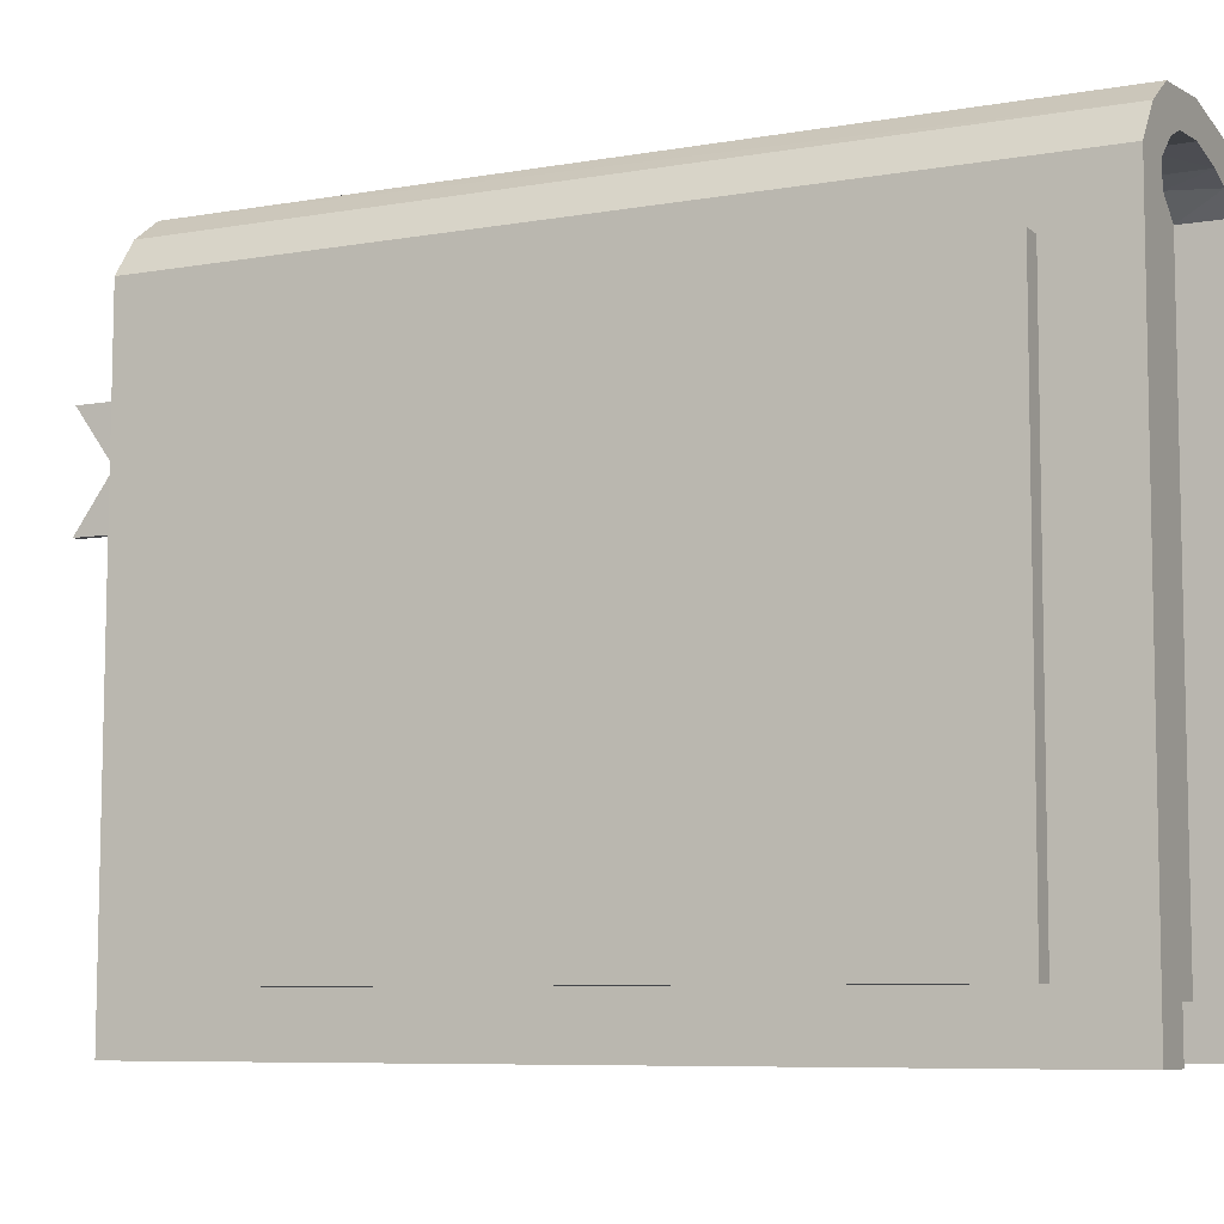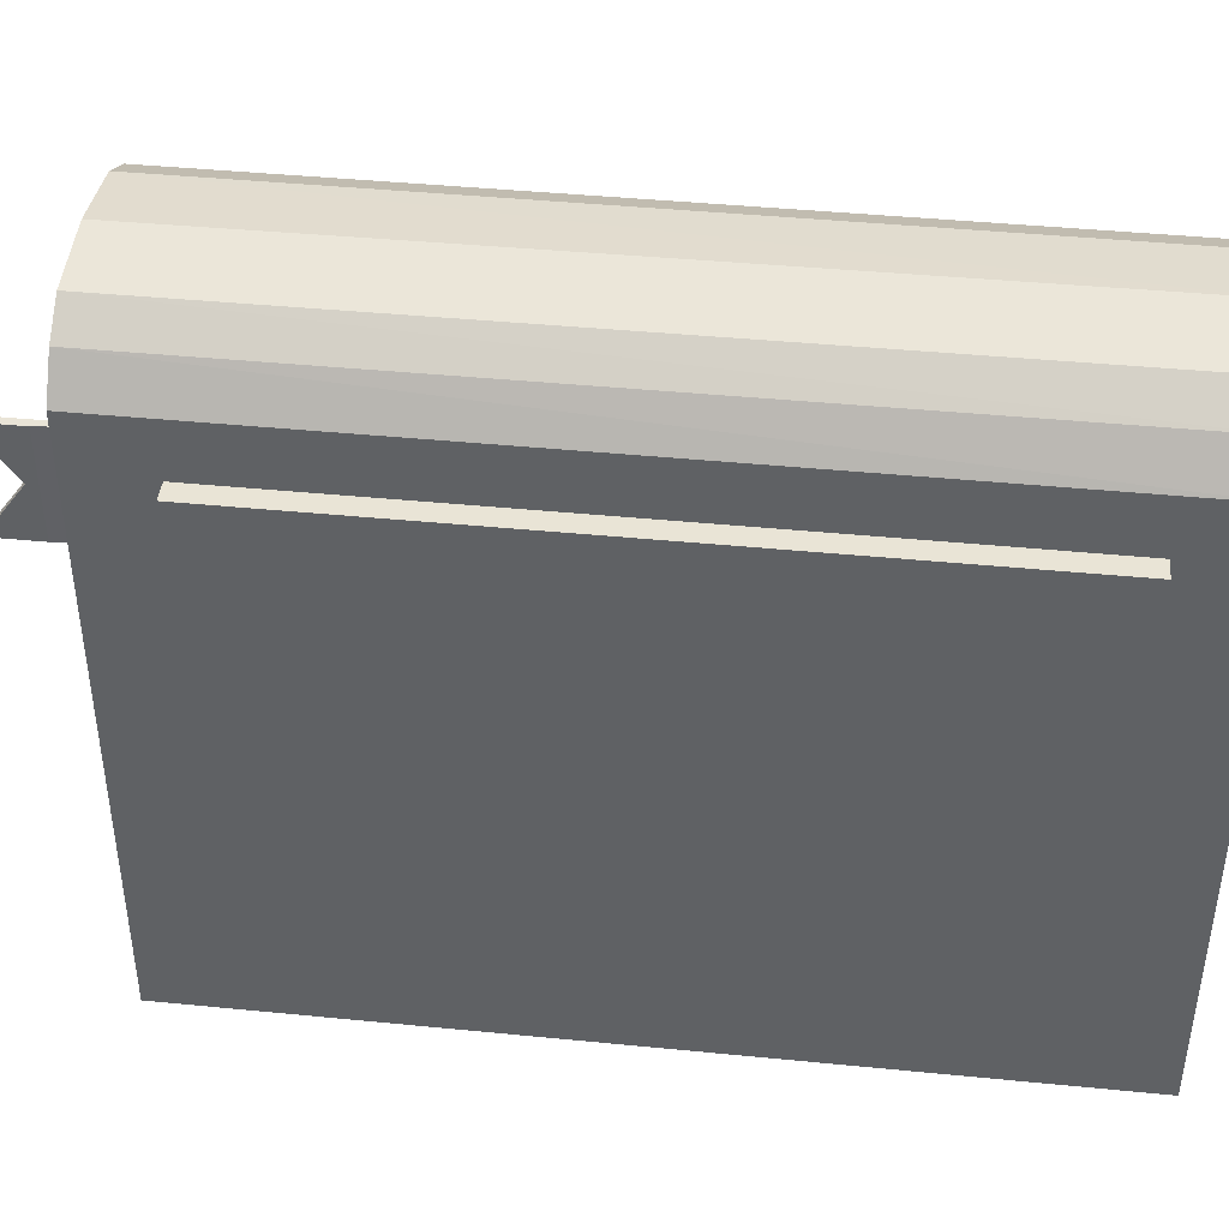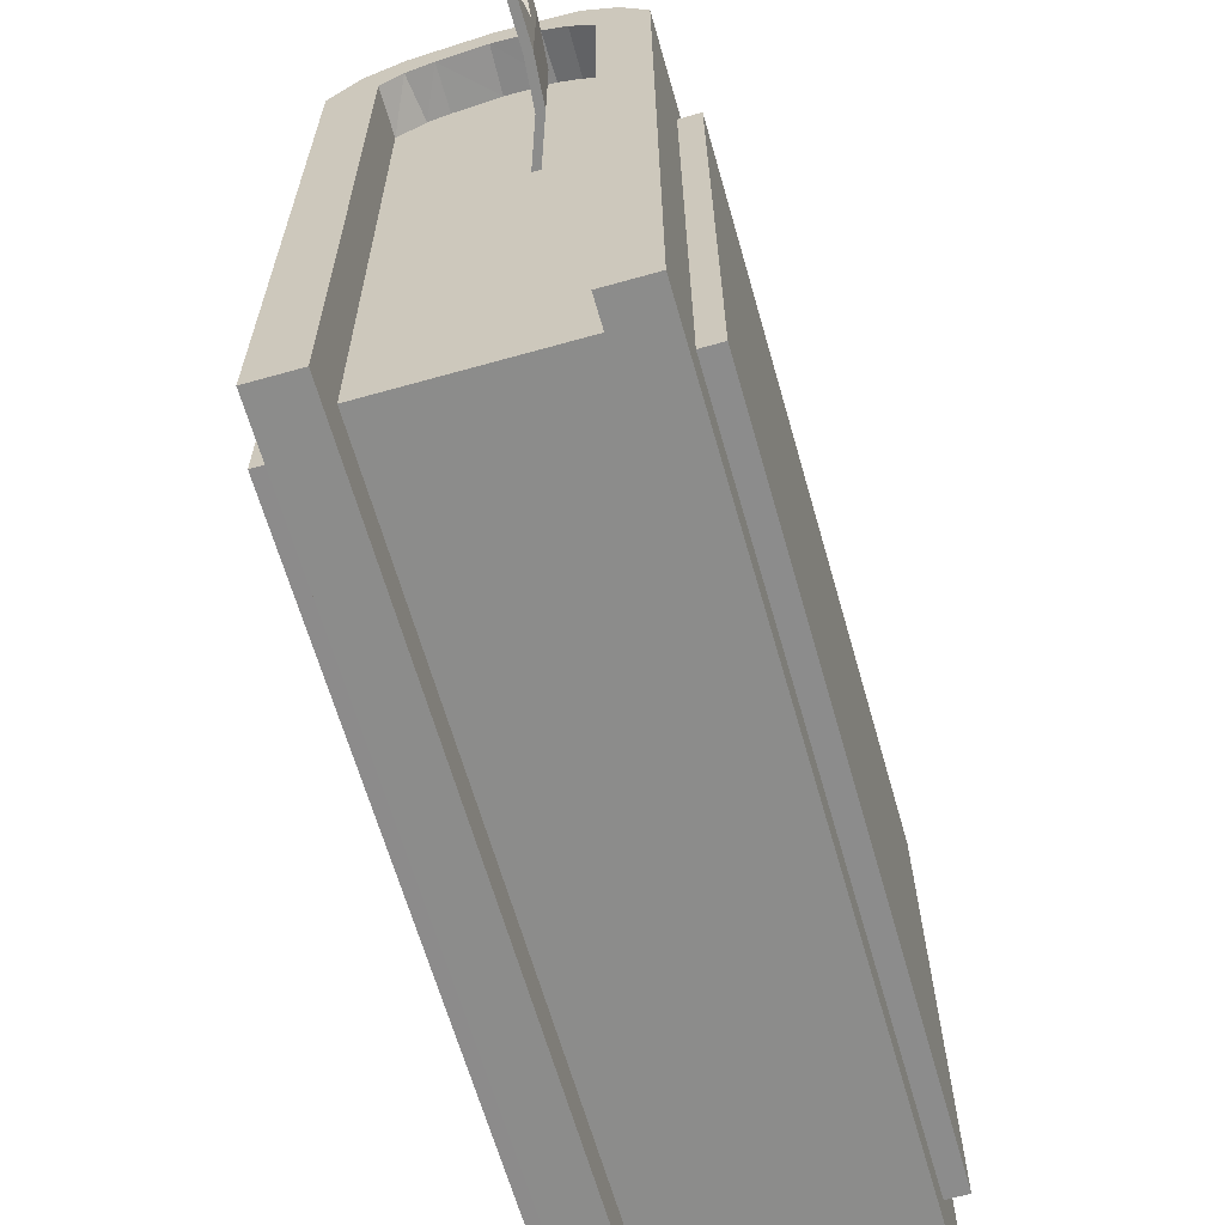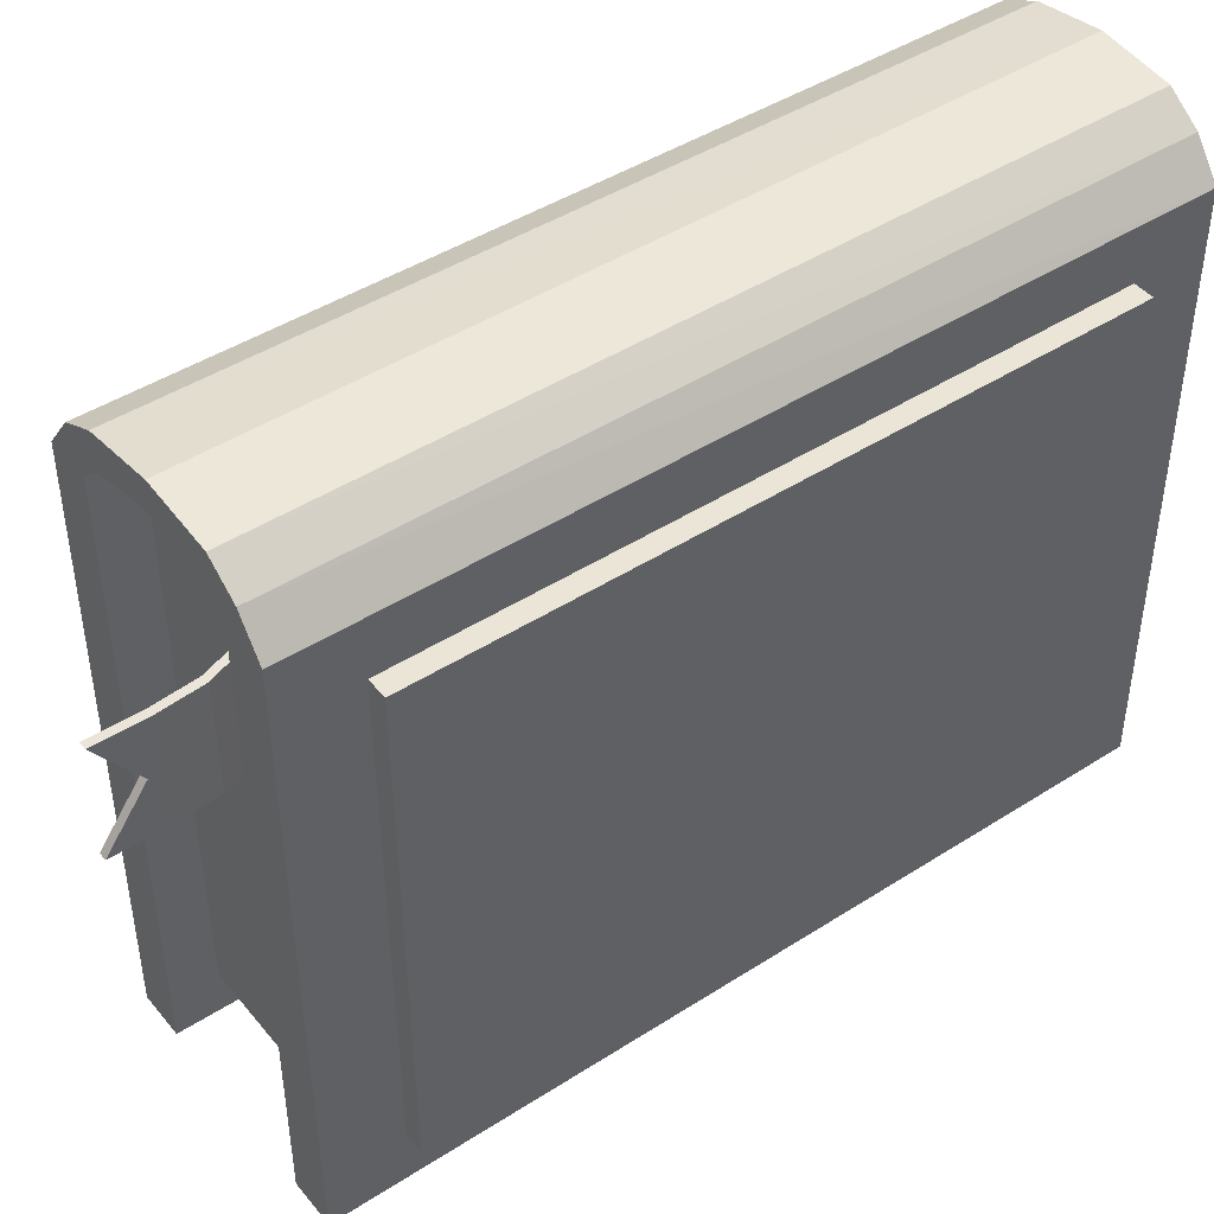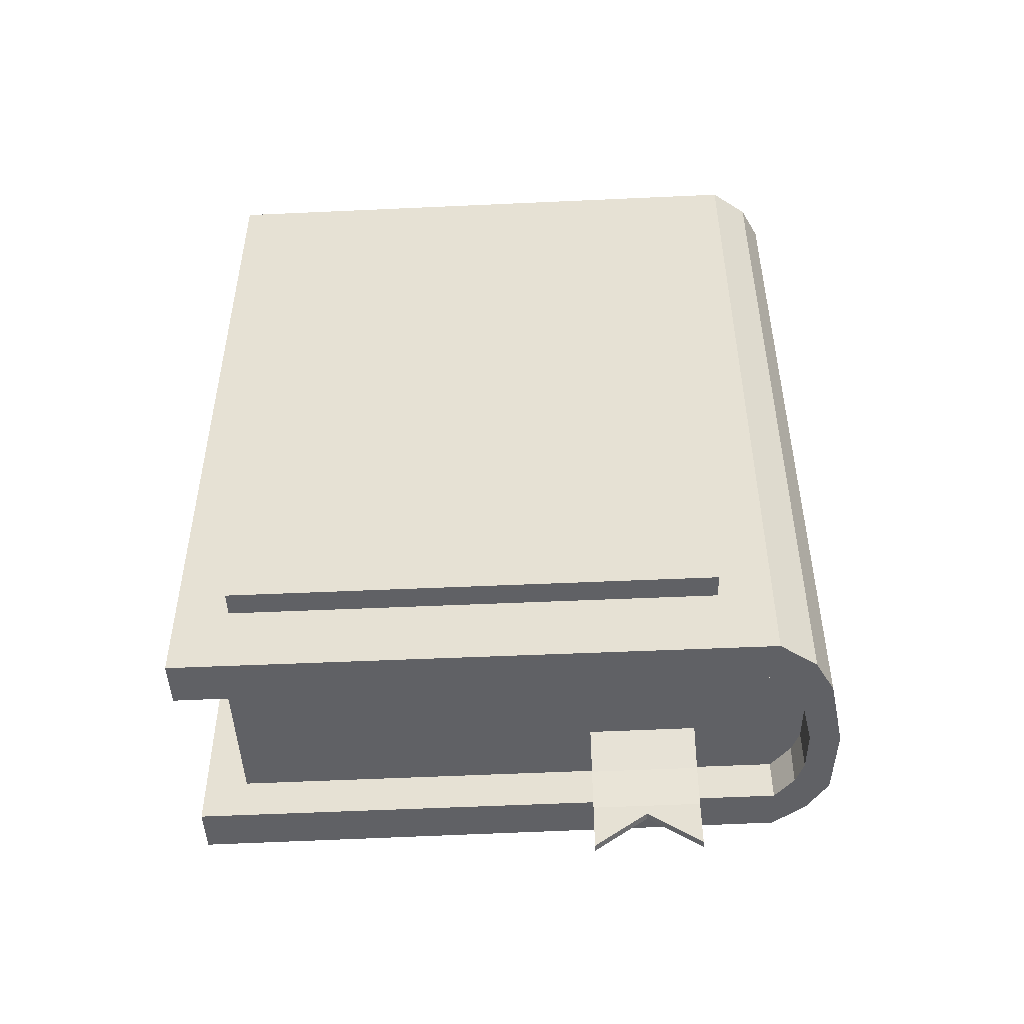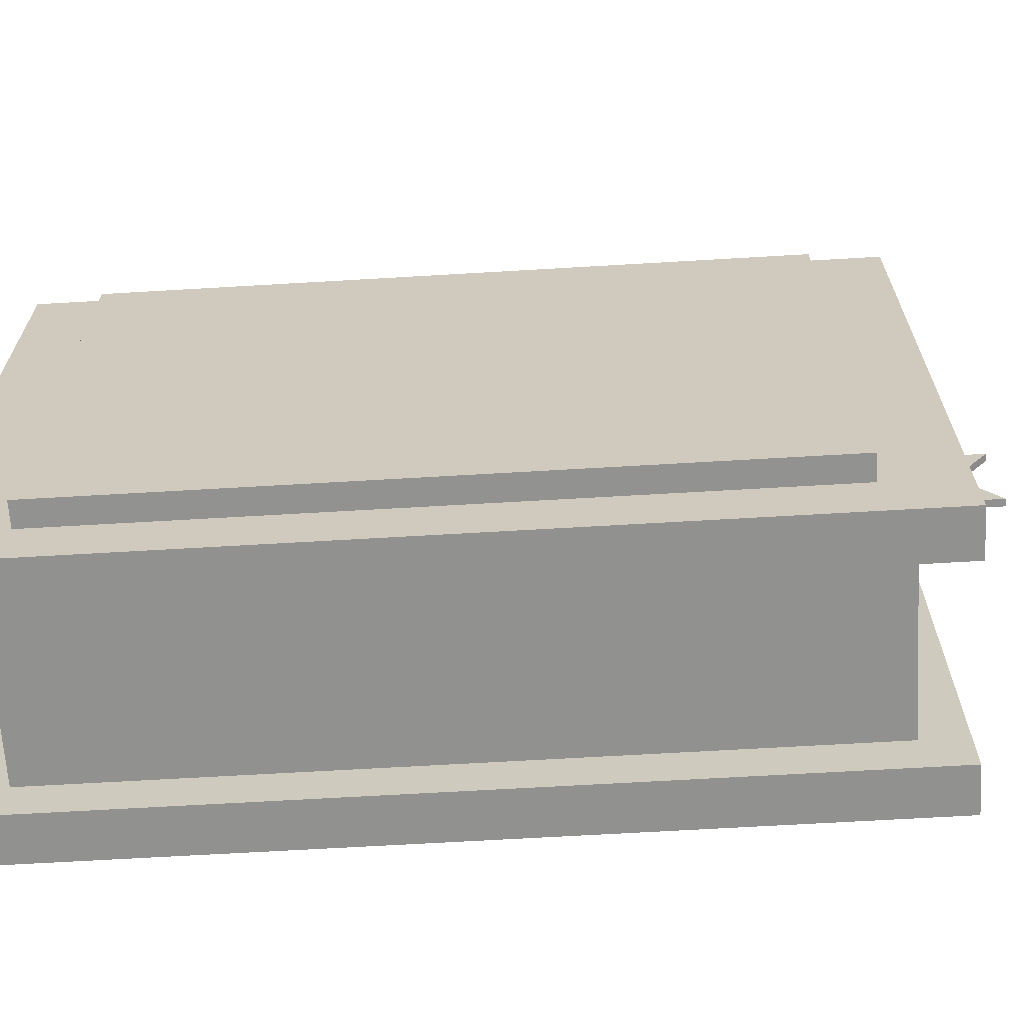
<metadata>
{"format":"obj","ext":"obj","renderer":"f3d","projection":"perspective","resolution":1024,"background":"white","views":[{"elev":-7.5,"azim":116.7,"up":"+Z"},{"elev":42.8,"azim":96.7,"up":"+Z"},{"elev":-64.1,"azim":15.9,"up":"+Z"},{"elev":44.8,"azim":53.3,"up":"+Z"},{"elev":-49.0,"azim":-86.8,"up":"+Y"},{"elev":-66.0,"azim":-86.6,"up":"+Z"}]}
</metadata>
<code>
o Book_Cube.001
v -0.1561 0.3836 0.2906
v -0.1591 0.3836 -0.3339
v -0.1588 0.3063 -0.2773
v -0.1563 0.3063 0.234
v -0.1563 -0.3912 0.234
v -0.1112 0.3836 0.2911
v -0.1112 0.3836 -0.3339
v -0.1591 -0.4685 -0.3339
v -0.1588 -0.3912 -0.2773
v -0.1844 0.3063 -0.2772
v -0.182 0.3063 0.2342
v -0.1271 -0.4685 0.3286
v -0.1271 0.3836 0.3286
v -0.182 -0.3912 0.2342
v -0.1112 -0.4685 -0.3339
v -0.091 0.3836 0.3468
v -0.01919 0.3836 0.358
v 0.05698 0.3836 0.3502
v 0.09086 0.3836 0.3267
v 0.1177 0.3836 0.2906
v 0.07282 0.3836 0.2911
v 0.04895 0.3836 0.3126
v 0.02556 0.3836 0.3225
v -0.01821 0.3836 0.3259
v -0.06459 0.3836 0.3177
v -0.09025 0.3836 0.309
v -0.1112 0.3382 0.2911
v -0.1112 0.3382 -0.2886
v -0.1844 -0.3912 -0.2772
v -0.091 -0.4685 0.3468
v -0.1112 -0.4685 0.2911
v -0.1561 -0.4685 0.2906
v -0.1112 -0.4231 -0.2886
v -0.0149 -0.4684 0.358
v 0.05915 -0.4684 0.3502
v 0.09195 -0.4684 0.3267
v 0.1207 0.3836 -0.3339
v 0.07282 0.3836 -0.3339
v 0.07282 0.3382 0.2911
v 0.0482 0.3382 0.3132
v 0.02641 0.3382 0.3225
v -0.02002 0.3382 0.3259
v -0.06462 0.3382 0.3177
v -0.08499 0.3382 0.3112
v 0.07282 0.3382 -0.2886
v -0.09025 -0.4685 0.309
v -0.1112 -0.4232 0.2911
v 0.07282 -0.4231 -0.2886
v 0.1177 -0.4685 0.2906
v 0.118 0.307 0.2345
v 0.1204 0.307 -0.2778
v 0.1207 -0.4685 -0.3339
v 0.07282 -0.4685 -0.3339
v -0.06459 -0.4685 0.3177
v -0.08499 -0.4232 0.3112
v 0.02556 -0.4685 0.3225
v 0.04895 -0.4685 0.3126
v 0.07282 -0.4685 0.2911
v 0.118 -0.3919 0.2345
v 0.1204 -0.3919 -0.2778
v 0.1392 0.307 0.2347
v 0.1416 0.307 -0.2777
v -0.06462 -0.4232 0.3177
v 0.07282 -0.4232 0.2911
v 0.009806 -0.4232 0.2078
v 0.01784 -0.4232 0.2078
v 0.01784 -0.4232 0.1516
v 0.01784 -0.4232 0.09538
v 0.009803 -0.4232 0.09538
v 0.009804 -0.4232 0.1516
v -0.01821 -0.4685 0.3259
v 0.1392 -0.3919 0.2347
v 0.1416 -0.3919 -0.2777
v -0.02002 -0.4232 0.3259
v 0.02641 -0.4232 0.3225
v 0.0482 -0.4232 0.3132
v 0.02574 -0.466 0.1516
v 0.02574 -0.466 0.09538
v 0.02991 -0.5126 0.09538
v 0.02991 -0.5126 0.1516
v 0.02574 -0.466 0.2078
v 0.02991 -0.5126 0.2078
v 0.03378 -0.466 0.09538
v 0.03795 -0.5126 0.09538
v 0.02991 -0.5639 0.09538
v 0.02991 -0.5233 0.1516
v 0.03378 -0.466 0.2078
v 0.03795 -0.5126 0.2078
v 0.02991 -0.5639 0.2078
v 0.03378 -0.466 0.1516
v 0.03795 -0.5126 0.1516
v 0.03795 -0.5639 0.09538
v 0.03795 -0.5233 0.1516
v 0.03795 -0.5639 0.2078
f 2 4 1
f 1 5 32
f 1 7 2
f 2 9 3
f 4 10 11
f 32 9 8
f 12 1 32
f 4 14 5
f 2 15 8
f 24 25 17
f 6 28 7
f 9 10 3
f 10 14 11
f 5 29 9
f 30 13 12
f 15 32 8
f 7 33 15
f 30 17 16
f 34 18 17
f 35 19 18
f 36 20 19
f 20 38 21
f 39 22 21
f 40 23 22
f 41 24 23
f 42 25 24
f 25 44 26
f 26 27 6
f 39 27 43
f 33 31 15
f 45 33 28
f 20 51 37
f 52 38 37
f 21 45 39
f 47 46 31
f 53 45 38
f 20 59 50
f 37 60 52
f 50 62 51
f 49 53 52
f 48 64 68
f 47 70 65
f 58 48 53
f 34 71 56
f 52 59 49
f 59 61 50
f 51 73 60
f 62 72 73
f 55 54 46
f 74 54 63
f 57 64 58
f 71 75 56
f 56 76 57
f 59 73 72
f 78 80 77
f 77 82 81
f 78 70 69
f 83 79 78
f 79 86 80
f 87 82 88
f 77 65 70
f 82 86 89
f 68 78 69
f 90 84 83
f 84 85 79
f 85 93 86
f 87 91 90
f 81 66 65
f 82 94 88
f 86 94 89
f 67 83 68
f 84 93 92
f 66 90 67
f 88 93 91
f 2 3 4
f 1 4 5
f 1 6 7
f 2 8 9
f 4 3 10
f 32 5 9
f 12 13 1
f 4 11 14
f 2 7 15
f 6 1 13
f 13 16 26
f 16 17 25
f 17 18 23
f 18 19 22
f 23 18 22
f 19 20 21
f 19 21 22
f 16 25 26
f 24 17 23
f 26 6 13
f 6 27 28
f 9 29 10
f 10 29 14
f 5 14 29
f 30 16 13
f 15 31 32
f 7 28 33
f 30 34 17
f 34 35 18
f 35 36 19
f 36 49 20
f 20 37 38
f 39 40 22
f 40 41 23
f 41 42 24
f 42 43 25
f 25 43 44
f 26 44 27
f 40 39 41
f 39 45 27
f 45 28 27
f 27 44 43
f 43 42 39
f 42 41 39
f 33 47 31
f 45 48 33
f 20 50 51
f 52 53 38
f 21 38 45
f 47 55 46
f 53 48 45
f 20 49 59
f 37 51 60
f 50 61 62
f 49 58 53
f 64 65 66
f 66 67 64
f 67 68 64
f 68 69 48
f 75 74 65
f 74 63 65
f 63 55 65
f 55 47 65
f 47 33 69
f 33 48 69
f 64 76 65
f 76 75 65
f 47 69 70
f 58 64 48
f 36 35 57
f 35 34 56
f 34 30 54
f 30 12 46
f 54 30 46
f 12 32 31
f 12 31 46
f 35 56 57
f 71 34 54
f 58 49 36
f 57 58 36
f 52 60 59
f 59 72 61
f 51 62 73
f 62 61 72
f 55 63 54
f 74 71 54
f 57 76 64
f 71 74 75
f 56 75 76
f 59 60 73
f 78 79 80
f 77 80 82
f 78 77 70
f 83 84 79
f 79 85 86
f 87 81 82
f 77 81 65
f 82 80 86
f 68 83 78
f 90 91 84
f 84 92 85
f 85 92 93
f 87 88 91
f 81 87 66
f 82 89 94
f 86 93 94
f 67 90 83
f 84 91 93
f 66 87 90
f 88 94 93

</code>
